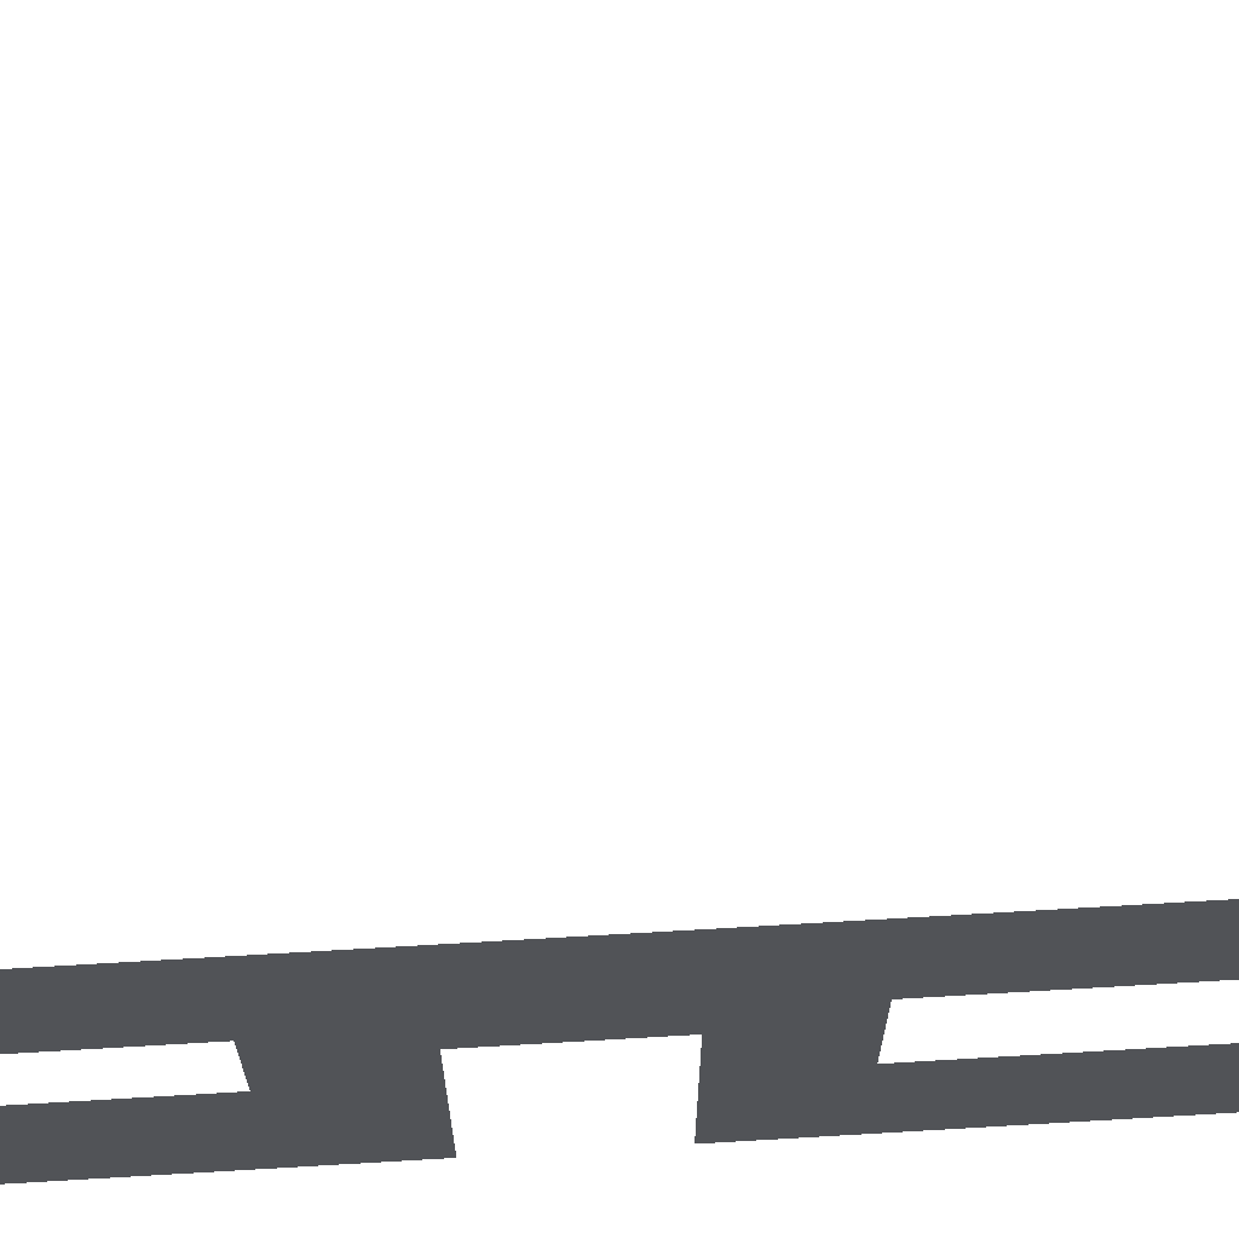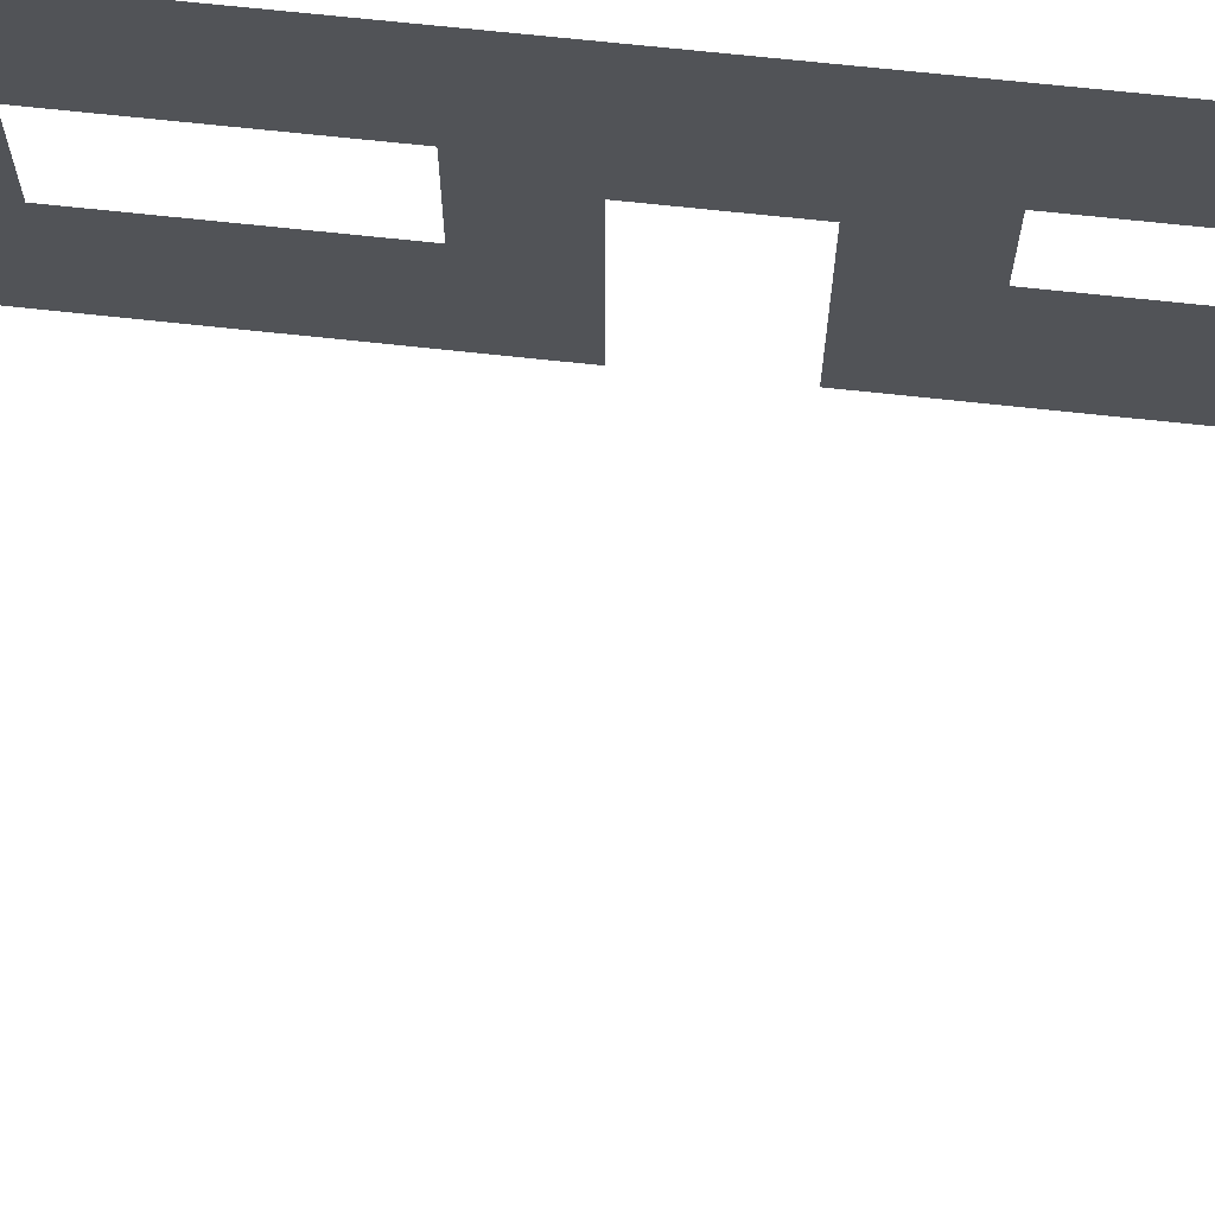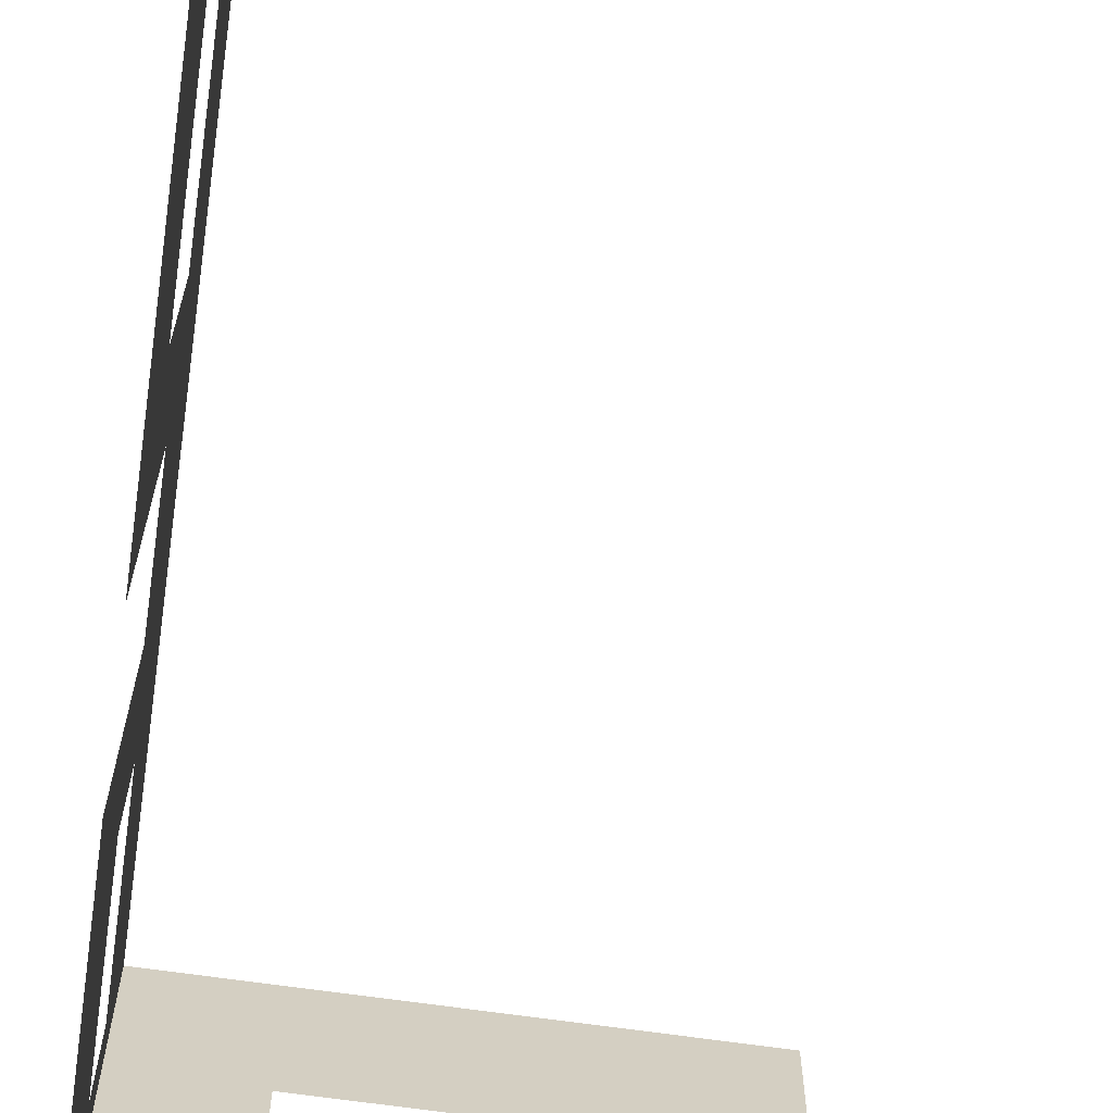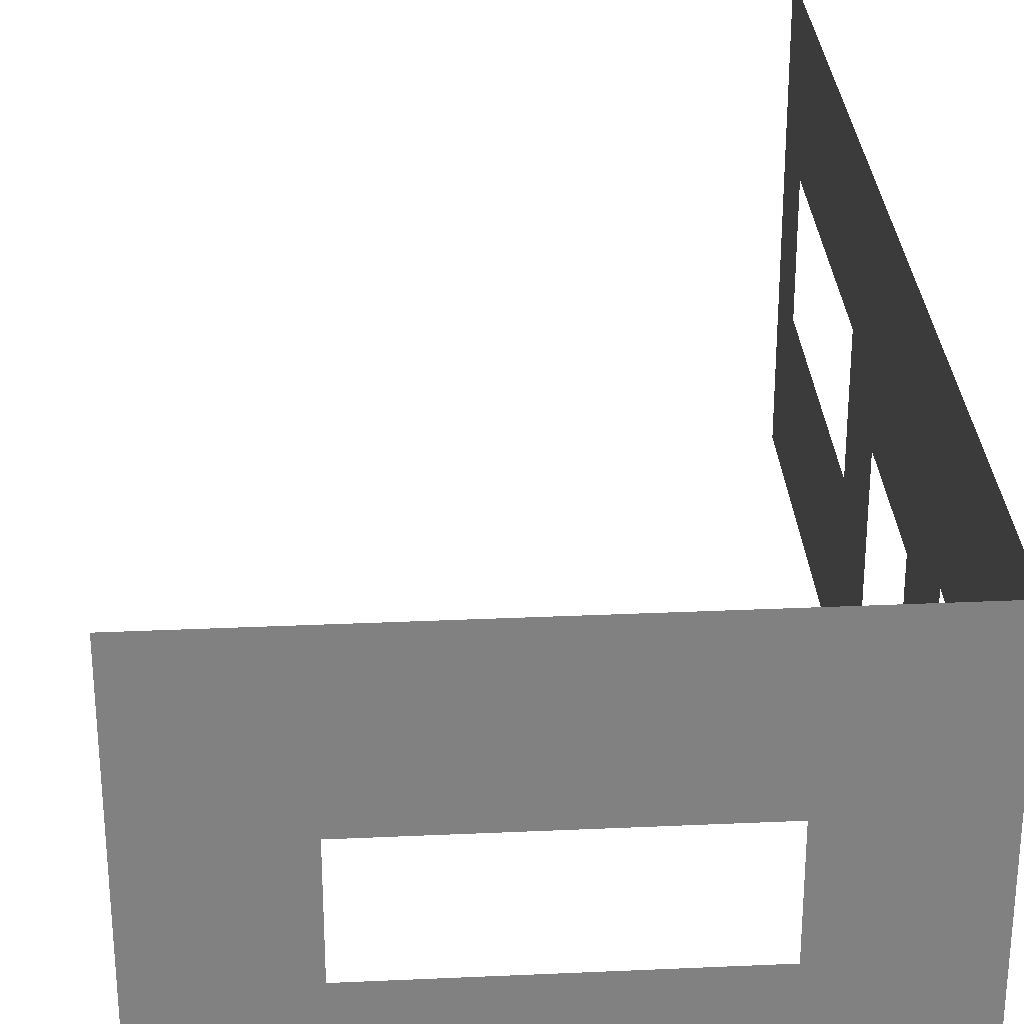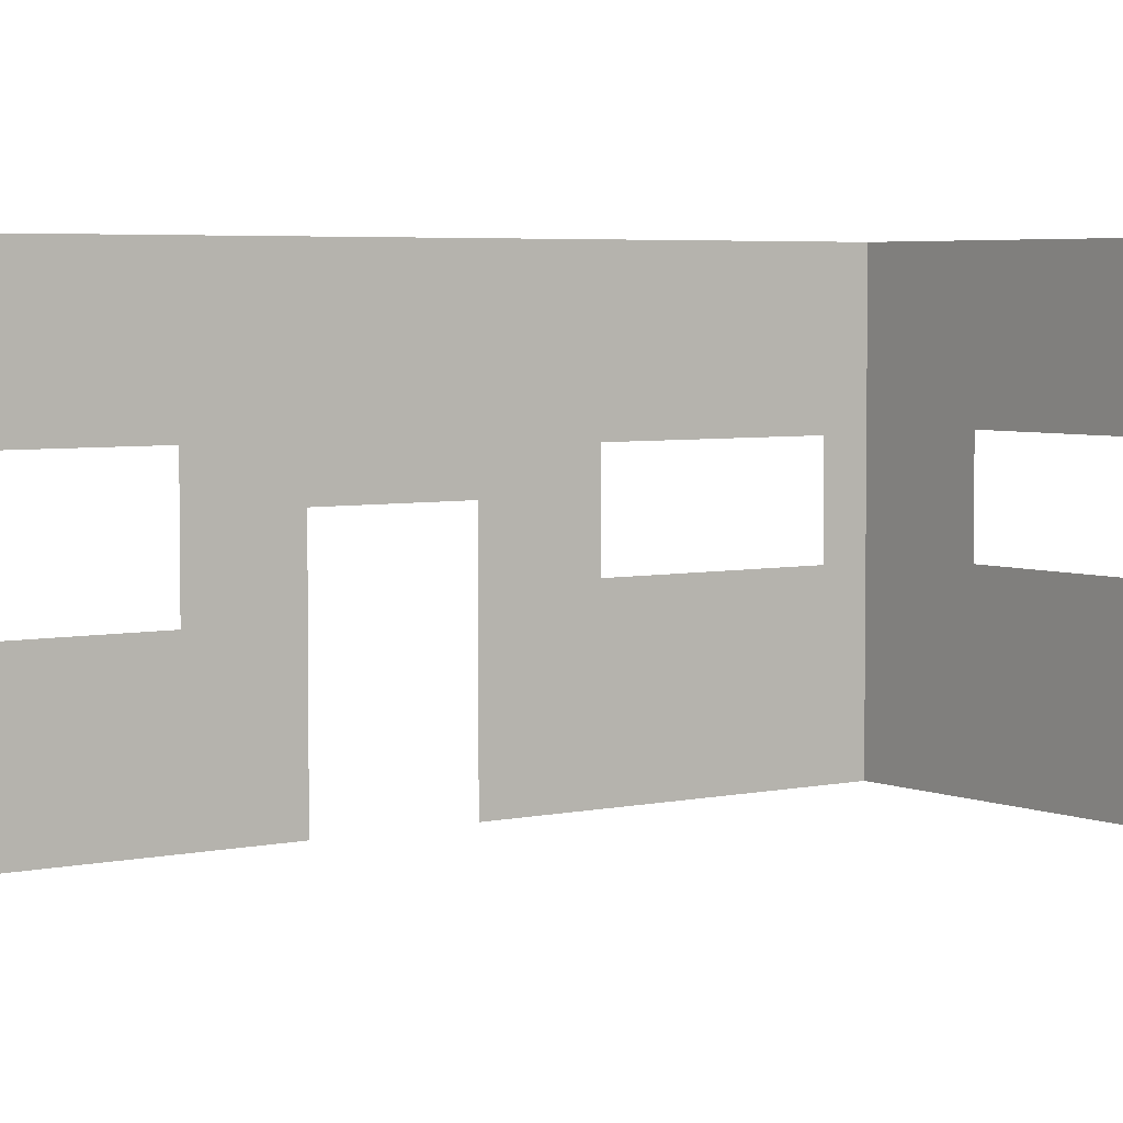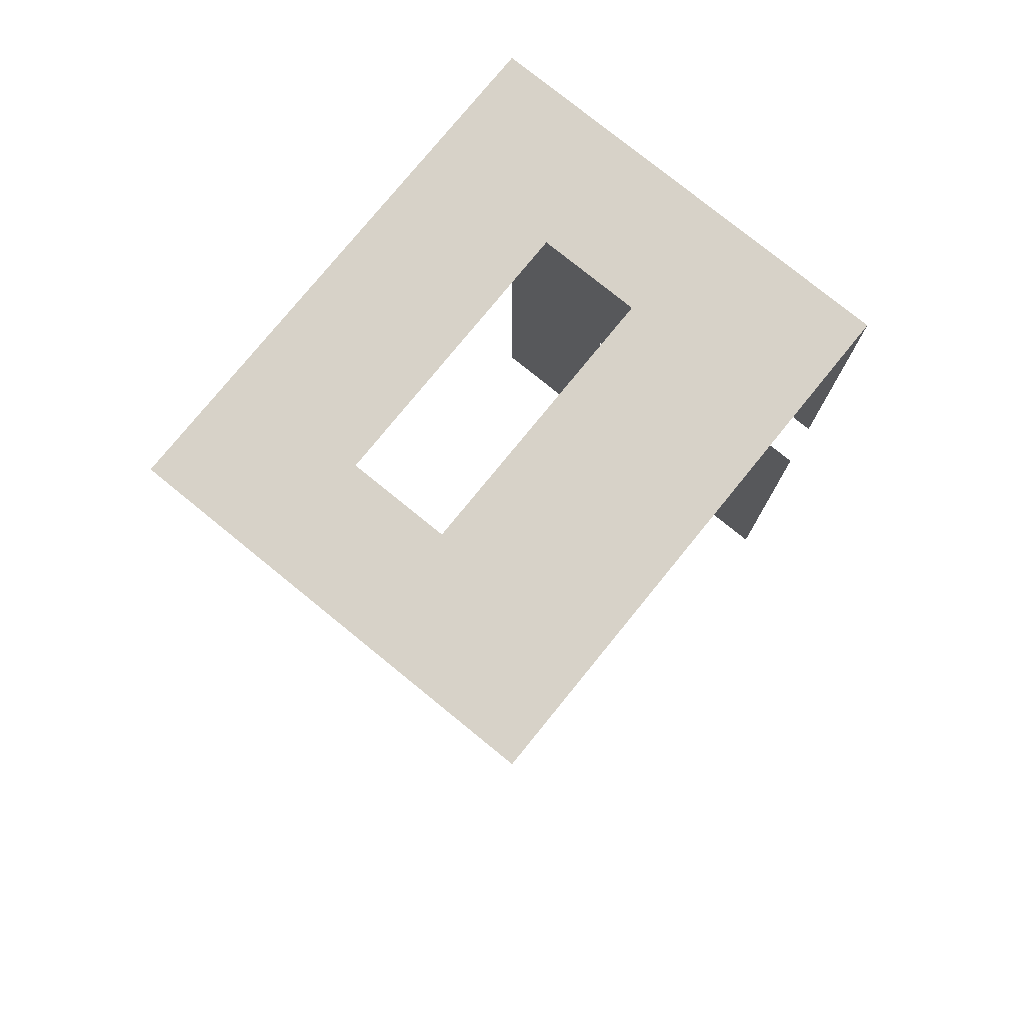
<metadata>
{"format":"obj","ext":"obj","renderer":"f3d","projection":"perspective","resolution":1024,"background":"white","views":[{"elev":67.5,"azim":86.6,"up":"+Y"},{"elev":67.8,"azim":-83.7,"up":"+Y"},{"elev":-65.0,"azim":171.6,"up":"+Y"},{"elev":29.8,"azim":-3.8,"up":"+Y"},{"elev":4.4,"azim":-126.0,"up":"+Y"},{"elev":77.4,"azim":-50.9,"up":"+Z"}]}
</metadata>
<code>
g Mesh1 Model
v 0 0 -0.1749
v 0 58.73 -14.96
v 0 143.9 -0.1749
f 1 2 3
v 0 0 -125.8
f 2 1 4
v 0 58.73 -88.28
f 2 4 5
v 0 93.02 -88.28
f 5 4 6
v 0 79.78 -125.8
f 7 6 4
v 0 143.9 -329.4
f 8 6 7
v 0 93.02 -14.96
f 8 9 6
f 3 9 8
f 9 3 2
v 0 95.48 -209.8
f 8 7 10
v 0 79.78 -175.1
f 10 7 11
v 0 52.59 -209.8
f 10 11 12
v 0 0 -175.1
f 13 12 11
v 0 0 -329.4
f 12 13 14
v 0 52.59 -301.8
f 12 14 15
v 0 95.48 -301.8
f 15 14 16
f 8 16 14
f 8 10 16
v -42.15 60.95 -0.1749
f 17 1 3
v -176.9 0 -0.1749
f 1 17 18
v -136.1 60.95 -0.1749
f 19 18 17
v -176.9 143.9 -0.1749
f 18 19 20
v -136.1 95.53 -0.1749
f 20 19 21
f 20 21 3
v -42.15 95.53 -0.1749
f 22 3 21
f 17 3 22

</code>
